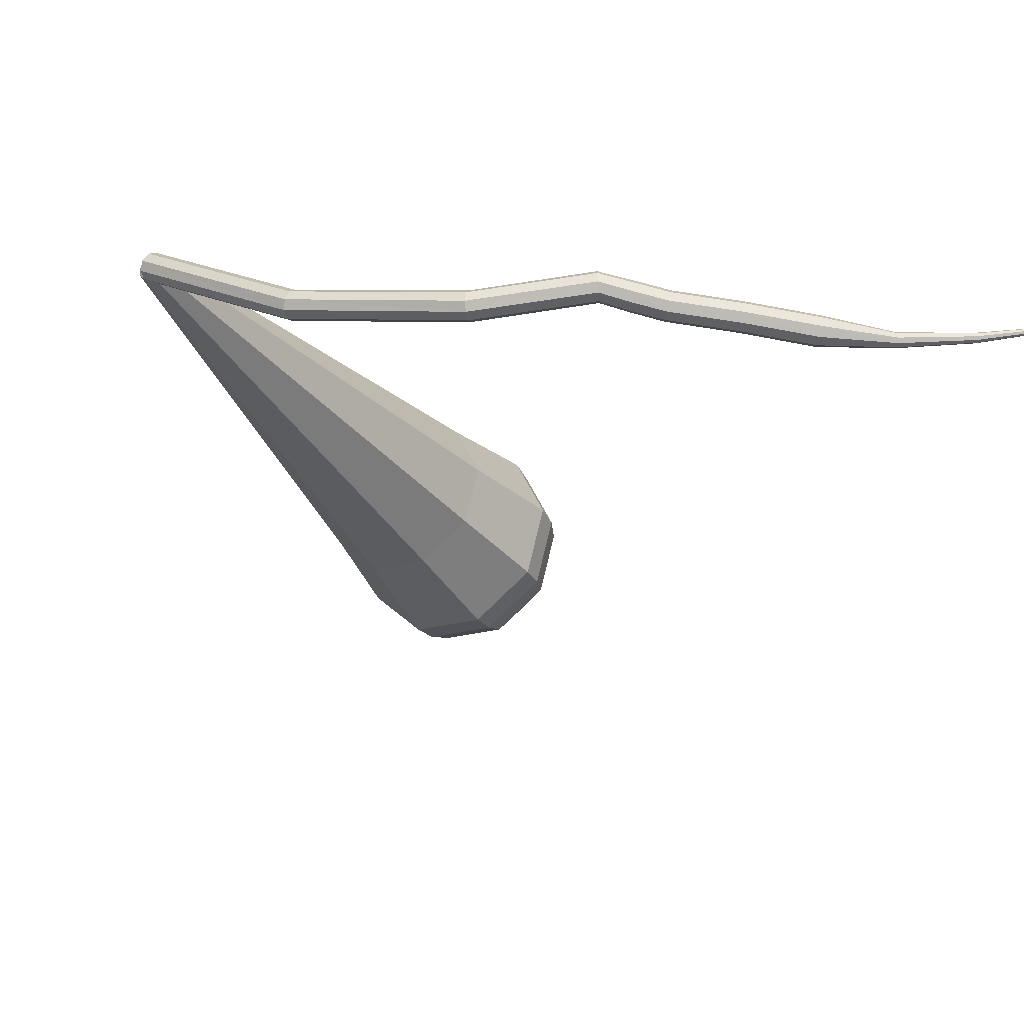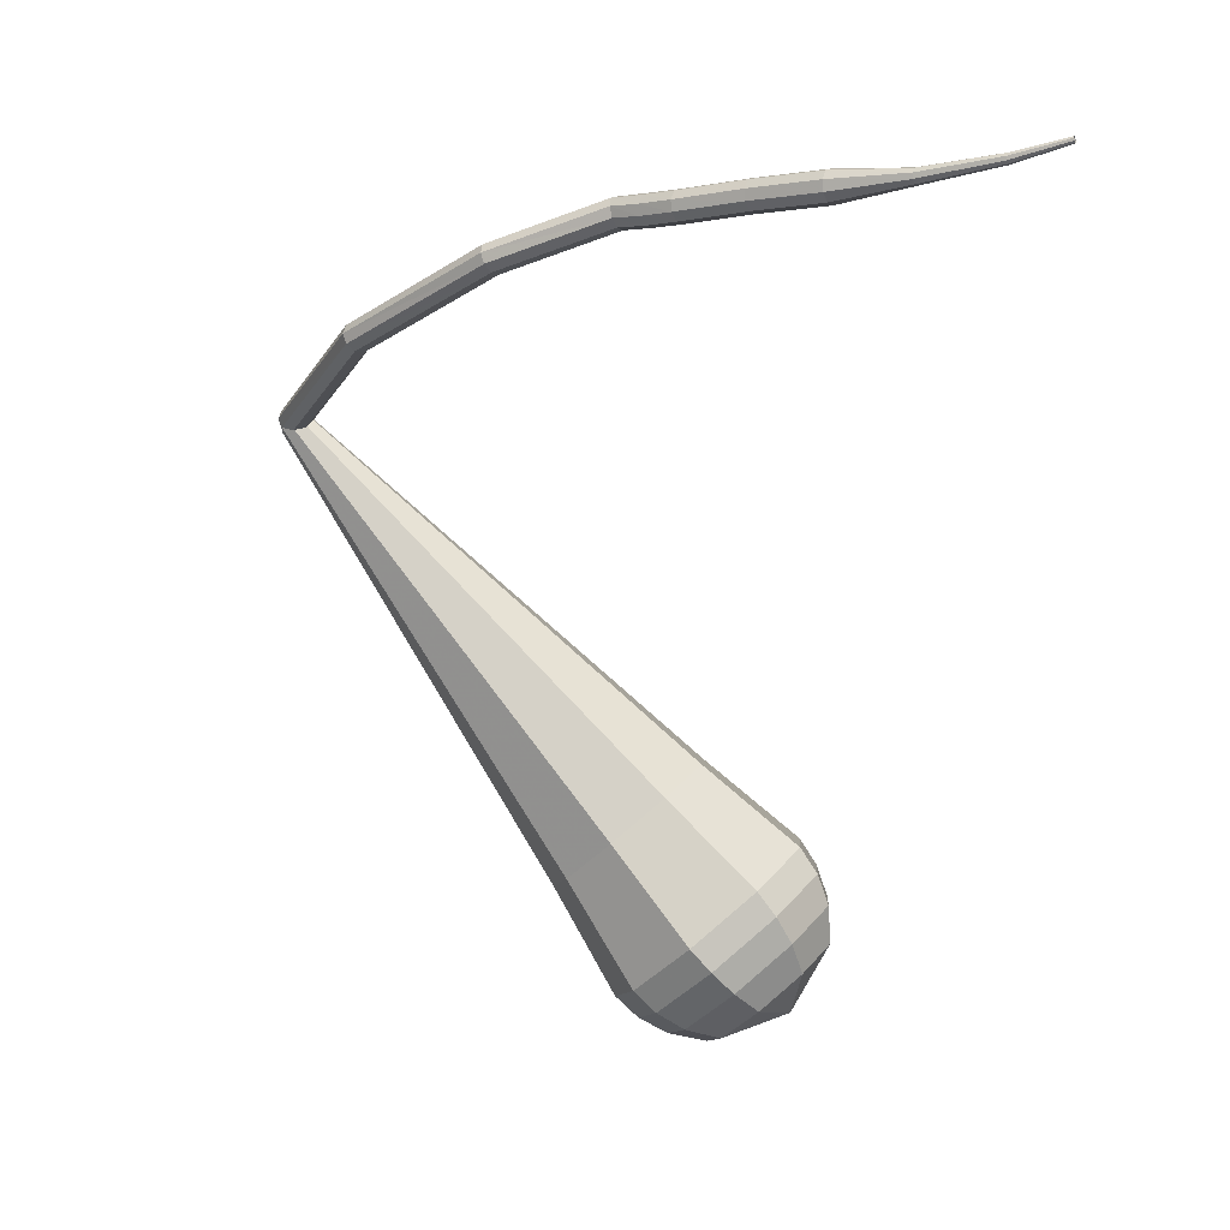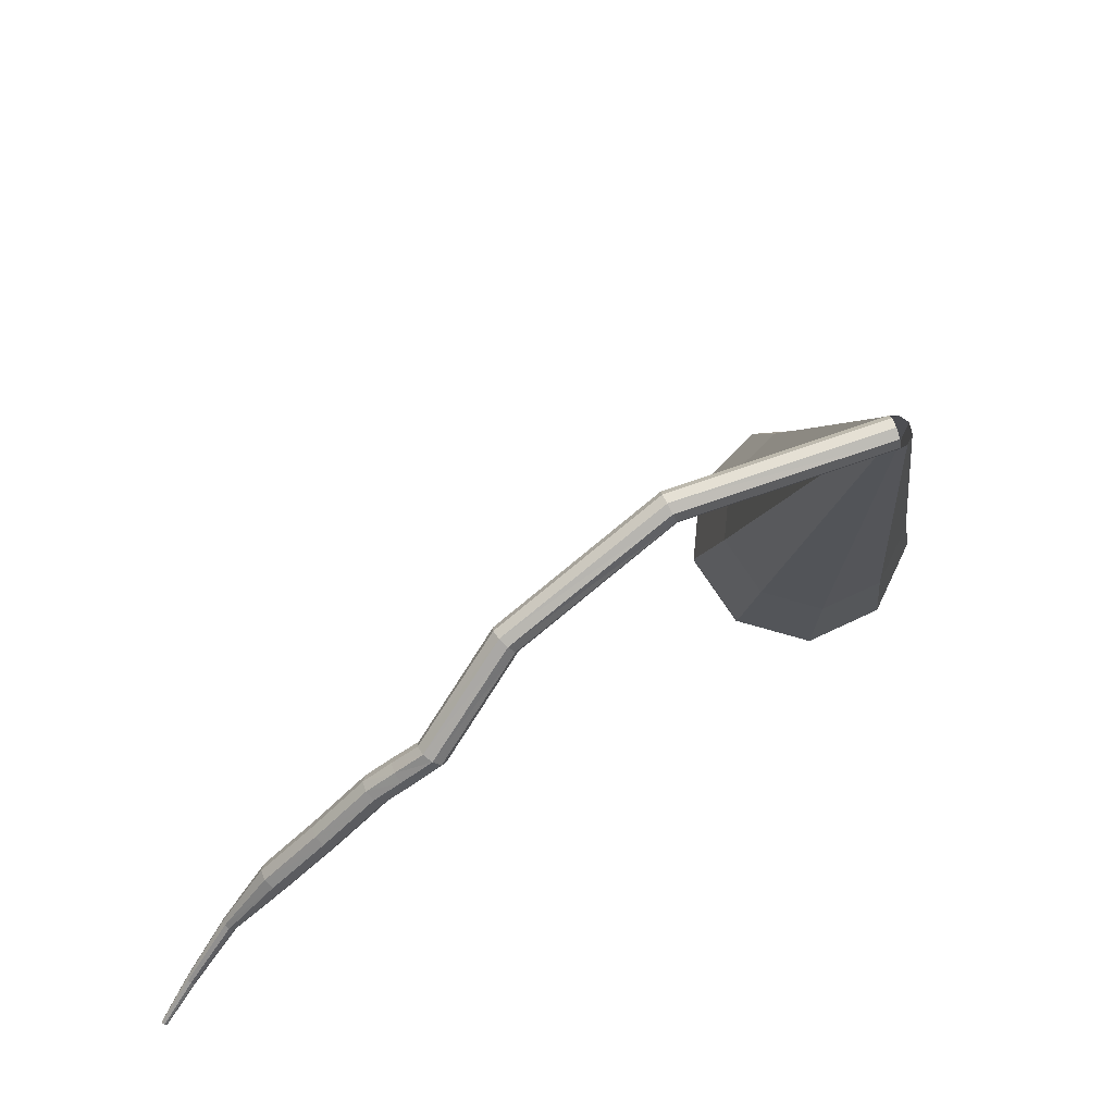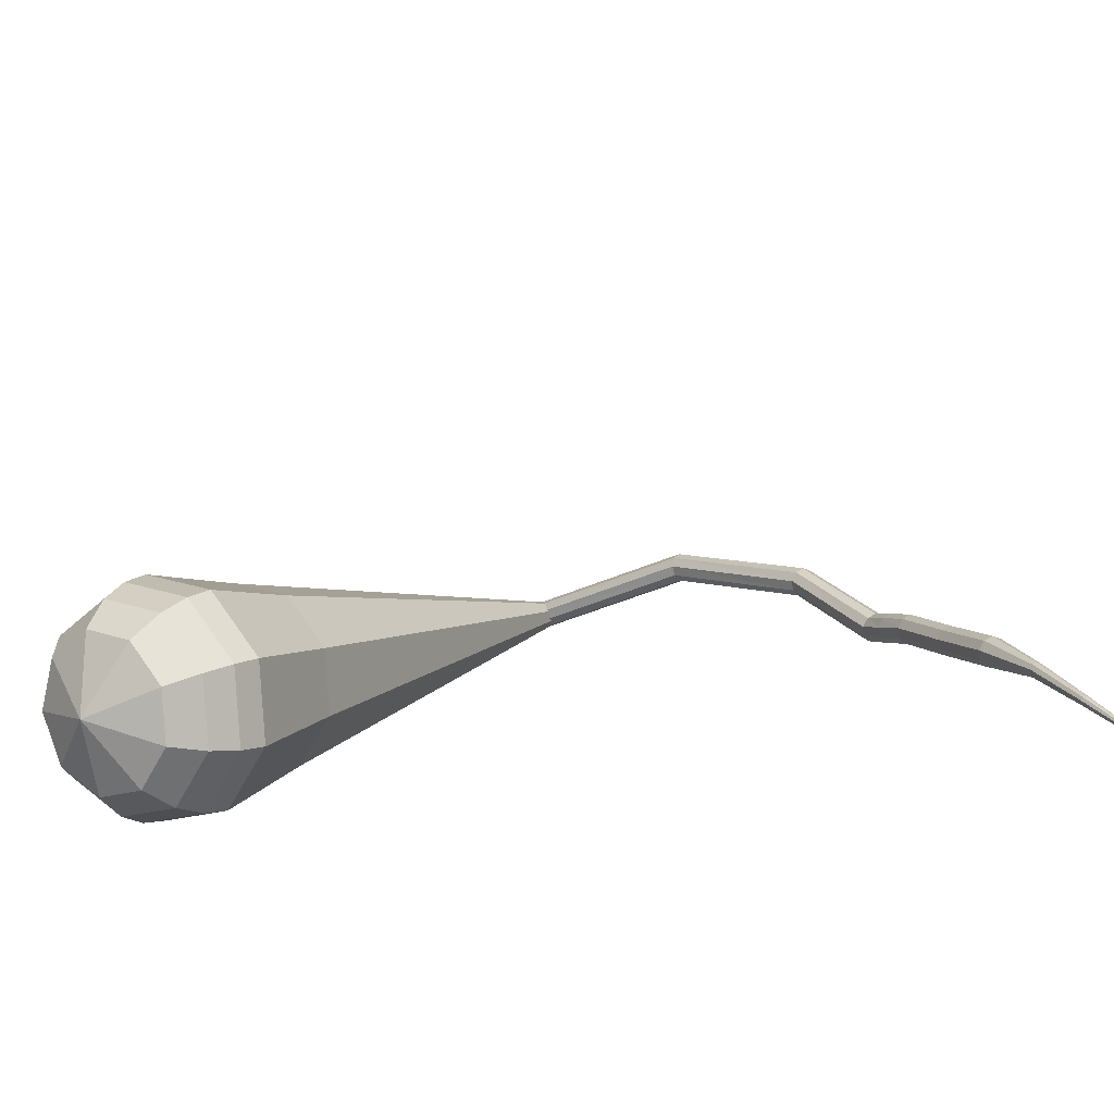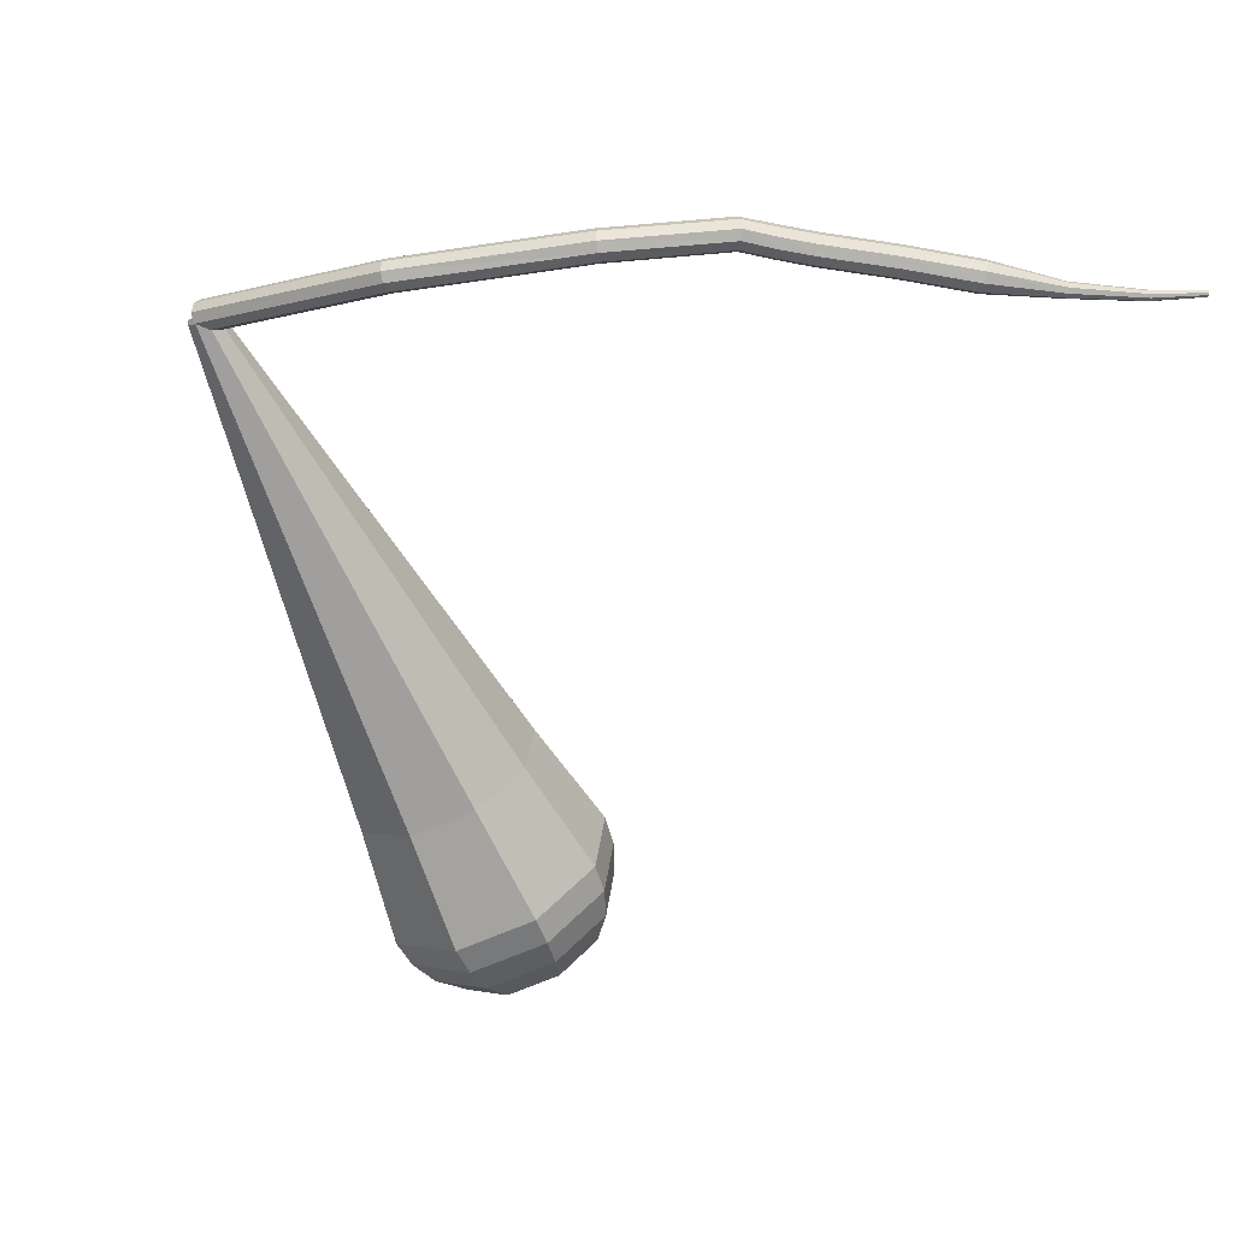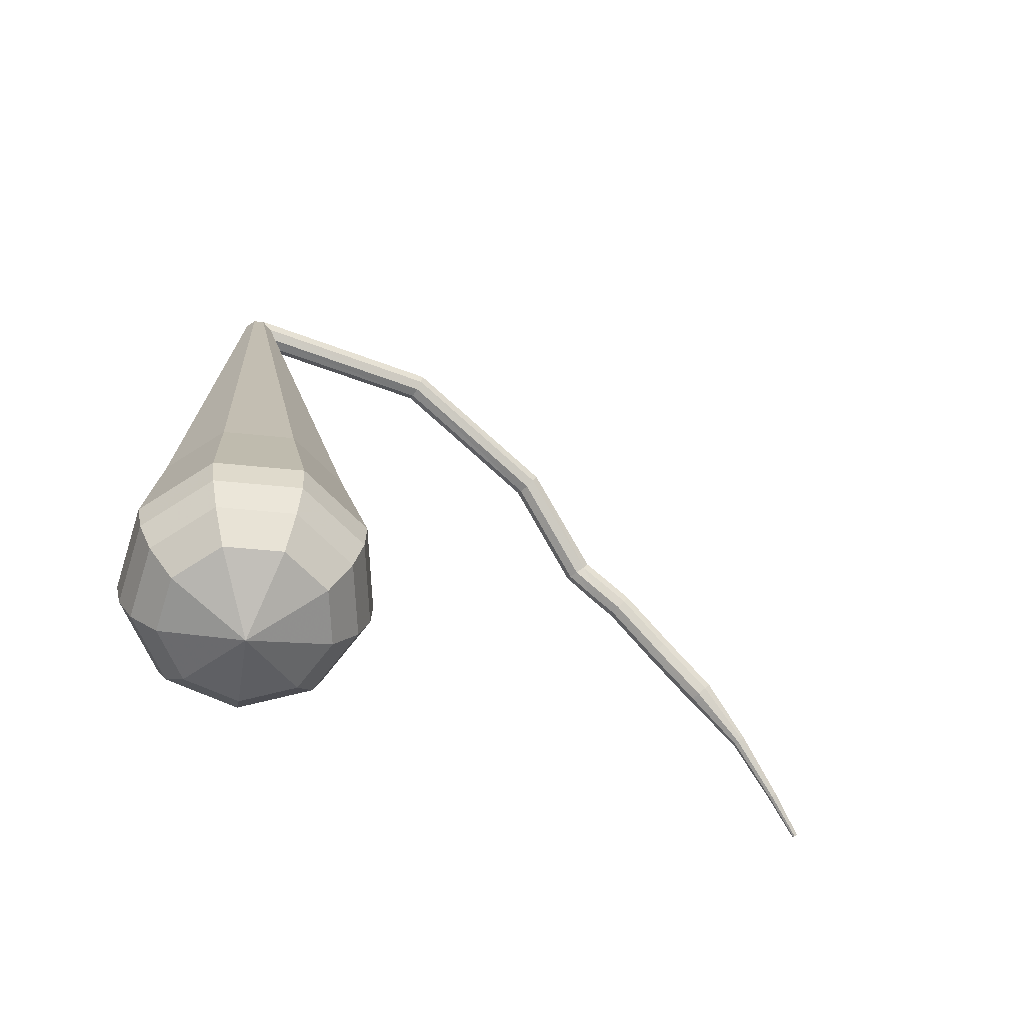
<metadata>
{"format":"obj","ext":"obj","renderer":"f3d","projection":"perspective","resolution":1024,"background":"white","views":[{"elev":25.2,"azim":-126.7,"up":"+Z"},{"elev":-18.5,"azim":-99.6,"up":"+Z"},{"elev":35.2,"azim":-11.1,"up":"+Y"},{"elev":-46.7,"azim":-140.1,"up":"+Y"},{"elev":-9.8,"azim":-135.5,"up":"+Z"},{"elev":-16.7,"azim":164.1,"up":"+Y"}]}
</metadata>
<code>
g tube1
v 156.9 151.1 97.56
v 157 150.8 96.92
v 157.1 150.3 96.58
v 157.3 149.6 96.7
v 157.4 149.2 97.22
v 157.4 149.2 97.9
v 157.3 149.6 98.43
v 157.2 150.3 98.55
v 157 150.8 98.2
v 156.9 151.1 97.56
v 143.8 147.9 97.91
v 143.9 147.6 97.27
v 144.1 147.1 96.93
v 144.4 146.5 97.04
v 144.6 146.1 97.57
v 144.7 146.1 98.25
v 144.5 146.5 98.77
v 144.2 147.1 98.89
v 144 147.7 98.55
v 143.8 147.9 97.91
v 134 140.7 99.11
v 134.1 140.5 98.47
v 134.5 140.1 98.13
v 135 139.6 98.25
v 135.3 139.3 98.77
v 135.4 139.4 99.44
v 135.1 139.7 99.97
v 134.7 140.2 100.1
v 134.2 140.6 99.74
v 134 140.7 99.11
v 129.3 134 100.3
v 129.5 133.9 99.63
v 130 133.5 99.29
v 130.5 133.1 99.41
v 130.9 132.8 99.93
v 130.9 132.9 100.6
v 130.6 133.2 101.1
v 130 133.6 101.3
v 129.6 133.9 100.9
v 129.3 134 100.3
v 127.9 132.7 99.78
v 128.1 132.6 99.16
v 128.6 132.2 98.82
v 129 131.7 98.94
v 129.2 131.3 99.45
v 129.1 131.2 100.1
v 128.7 131.4 100.6
v 128.3 131.9 100.7
v 127.9 132.4 100.4
v 127.9 132.7 99.78
v 126.2 131.2 99.32
v 126.4 131.1 98.69
v 126.9 130.7 98.35
v 127.4 130.2 98.47
v 127.6 129.9 98.99
v 127.6 129.8 99.66
v 127.2 130 100.2
v 126.7 130.5 100.3
v 126.3 130.9 99.96
v 126.2 131.2 99.32
v 123.1 127.7 98.73
v 123.4 127.6 98.09
v 123.8 127.2 97.75
v 124.3 126.8 97.87
v 124.6 126.4 98.39
v 124.5 126.3 99.07
v 124.2 126.6 99.59
v 123.6 127 99.7
v 123.2 127.4 99.36
v 123.1 127.7 98.73
v 120 124.1 97.96
v 120.2 124 97.33
v 120.7 123.7 96.99
v 121.2 123.2 97.1
v 121.5 122.9 97.62
v 121.4 122.8 98.3
v 121 123.1 98.82
v 120.5 123.5 98.94
v 120.1 123.9 98.6
v 120 124.1 97.96
v 117.4 119.9 97.39
v 117.5 119.9 97.07
v 117.7 119.7 96.9
v 118 119.5 96.96
v 118.2 119.4 97.22
v 118.2 119.4 97.56
v 118 119.5 97.82
v 117.7 119.7 97.88
v 117.5 119.8 97.71
v 117.4 119.9 97.39
v 114.8 115.6 97.4
v 114.9 115.6 97.18
v 115.1 115.5 97.07
v 115.3 115.3 97.11
v 115.4 115.3 97.28
v 115.4 115.3 97.51
v 115.3 115.4 97.69
v 115.1 115.5 97.73
v 114.9 115.6 97.61
v 114.8 115.6 97.4
v 113 112.5 97.75
v 113 112.5 97.62
v 113.1 112.4 97.56
v 113.3 112.3 97.58
v 113.3 112.3 97.68
v 113.3 112.3 97.82
v 113.3 112.4 97.92
v 113.2 112.5 97.95
v 113.1 112.5 97.88
v 113 112.5 97.75
f 1 2 12
f 12 11 1
f 2 3 13
f 13 12 2
f 3 4 14
f 14 13 3
f 4 5 15
f 15 14 4
f 5 6 16
f 16 15 5
f 6 7 17
f 17 16 6
f 7 8 18
f 18 17 7
f 8 9 19
f 19 18 8
f 9 10 20
f 20 19 9
f 11 12 22
f 22 21 11
f 12 13 23
f 23 22 12
f 13 14 24
f 24 23 13
f 14 15 25
f 25 24 14
f 15 16 26
f 26 25 15
f 16 17 27
f 27 26 16
f 17 18 28
f 28 27 17
f 18 19 29
f 29 28 18
f 19 20 30
f 30 29 19
f 21 22 32
f 32 31 21
f 22 23 33
f 33 32 22
f 23 24 34
f 34 33 23
f 24 25 35
f 35 34 24
f 25 26 36
f 36 35 25
f 26 27 37
f 37 36 26
f 27 28 38
f 38 37 27
f 28 29 39
f 39 38 28
f 29 30 40
f 40 39 29
f 31 32 42
f 42 41 31
f 32 33 43
f 43 42 32
f 33 34 44
f 44 43 33
f 34 35 45
f 45 44 34
f 35 36 46
f 46 45 35
f 36 37 47
f 47 46 36
f 37 38 48
f 48 47 37
f 38 39 49
f 49 48 38
f 39 40 50
f 50 49 39
f 41 42 52
f 52 51 41
f 42 43 53
f 53 52 42
f 43 44 54
f 54 53 43
f 44 45 55
f 55 54 44
f 45 46 56
f 56 55 45
f 46 47 57
f 57 56 46
f 47 48 58
f 58 57 47
f 48 49 59
f 59 58 48
f 49 50 60
f 60 59 49
f 51 52 62
f 62 61 51
f 52 53 63
f 63 62 52
f 53 54 64
f 64 63 53
f 54 55 65
f 65 64 54
f 55 56 66
f 66 65 55
f 56 57 67
f 67 66 56
f 57 58 68
f 68 67 57
f 58 59 69
f 69 68 58
f 59 60 70
f 70 69 59
f 61 62 72
f 72 71 61
f 62 63 73
f 73 72 62
f 63 64 74
f 74 73 63
f 64 65 75
f 75 74 64
f 65 66 76
f 76 75 65
f 66 67 77
f 77 76 66
f 67 68 78
f 78 77 67
f 68 69 79
f 79 78 68
f 69 70 80
f 80 79 69
f 71 72 82
f 82 81 71
f 72 73 83
f 83 82 72
f 73 74 84
f 84 83 73
f 74 75 85
f 85 84 74
f 75 76 86
f 86 85 75
f 76 77 87
f 87 86 76
f 77 78 88
f 88 87 77
f 78 79 89
f 89 88 78
f 79 80 90
f 90 89 79
f 81 82 92
f 92 91 81
f 82 83 93
f 93 92 82
f 83 84 94
f 94 93 83
f 84 85 95
f 95 94 84
f 85 86 96
f 96 95 85
f 86 87 97
f 97 96 86
f 87 88 98
f 98 97 87
f 88 89 99
f 99 98 88
f 89 90 100
f 100 99 89
f 91 92 102
f 102 101 91
f 92 93 103
f 103 102 92
f 93 94 104
f 104 103 93
f 94 95 105
f 105 104 94
f 95 96 106
f 106 105 95
f 96 97 107
f 107 106 96
f 97 98 108
f 108 107 97
f 98 99 109
f 109 108 98
f 99 100 110
f 110 109 99
v 156.2 149.9 97.56
v 156.3 150.4 97.12
v 156.9 150.8 96.89
v 157.6 150.8 96.97
v 158.1 150.5 97.33
v 158.1 150 97.79
v 157.8 149.6 98.15
v 157.1 149.4 98.23
v 156.5 149.5 98
v 156.2 149.9 97.56
v 154.7 126.3 72.85
v 155.7 129.5 70.01
v 159.2 131.8 68.5
v 163.6 132 69.03
v 166.8 130 71.34
v 167.3 126.8 74.36
v 165 123.9 76.67
v 160.8 122.6 77.2
v 156.7 123.5 75.69
v 154.7 126.3 72.85
v 154.6 124.9 71.39
v 155.6 128.3 68.38
v 159.3 130.7 66.78
v 163.9 130.9 67.34
v 167.4 128.8 69.79
v 167.9 125.4 72.99
v 165.4 122.3 75.43
v 161 121 75.99
v 156.7 122 74.39
v 154.6 124.9 71.39
v 154.4 123.5 69.92
v 155.5 127.1 66.75
v 159.4 129.6 65.06
v 164.3 129.8 65.65
v 167.9 127.6 68.24
v 168.5 124.1 71.61
v 165.9 120.8 74.2
v 161.2 119.3 74.78
v 156.7 120.4 73.1
v 154.4 123.5 69.92
v 154.3 122.1 68.46
v 155.4 125.9 65.12
v 159.5 128.5 63.35
v 164.7 128.7 63.96
v 168.5 126.4 66.69
v 169.1 122.7 70.24
v 166.3 119.2 72.96
v 161.4 117.7 73.58
v 156.6 118.8 71.8
v 154.3 122.1 68.46
v 154.1 120.6 67
v 155.3 124.7 63.49
v 159.7 127.4 61.63
v 165.1 127.7 62.27
v 169.1 125.2 65.13
v 169.7 121.3 68.87
v 166.8 117.7 71.73
v 161.6 116.1 72.37
v 156.6 117.3 70.51
v 154.1 120.6 67
v 154.6 119.3 65.54
v 155.8 123.2 62.14
v 160 125.9 60.33
v 165.2 126.1 60.96
v 169.1 123.8 63.73
v 169.7 120 67.34
v 166.9 116.5 70.11
v 161.9 114.9 70.74
v 157 116.1 68.93
v 154.6 119.3 65.54
v 155.6 118.1 64.08
v 156.7 121.6 61.04
v 160.4 124 59.42
v 165.1 124.2 59.98
v 168.6 122.1 62.46
v 169.2 118.7 65.69
v 166.6 115.6 68.17
v 162.1 114.2 68.73
v 157.8 115.2 67.11
v 155.6 118.1 64.08
v 157.5 117.1 62.61
v 158.3 119.7 60.29
v 161.1 121.6 59.06
v 164.7 121.7 59.49
v 167.4 120.1 61.38
v 167.8 117.5 63.85
v 165.9 115.1 65.74
v 162.4 114.1 66.17
v 159.1 114.8 64.93
v 157.5 117.1 62.61
v 162.9 116.6 61.15
v 162.9 116.6 61.15
v 162.9 116.6 61.15
v 162.9 116.6 61.15
v 162.9 116.6 61.15
v 162.9 116.6 61.15
v 162.9 116.6 61.15
v 162.9 116.6 61.15
v 162.9 116.6 61.15
v 162.9 116.6 61.15
f 111 112 122
f 122 121 111
f 112 113 123
f 123 122 112
f 113 114 124
f 124 123 113
f 114 115 125
f 125 124 114
f 115 116 126
f 126 125 115
f 116 117 127
f 127 126 116
f 117 118 128
f 128 127 117
f 118 119 129
f 129 128 118
f 119 120 130
f 130 129 119
f 121 122 132
f 132 131 121
f 122 123 133
f 133 132 122
f 123 124 134
f 134 133 123
f 124 125 135
f 135 134 124
f 125 126 136
f 136 135 125
f 126 127 137
f 137 136 126
f 127 128 138
f 138 137 127
f 128 129 139
f 139 138 128
f 129 130 140
f 140 139 129
f 131 132 142
f 142 141 131
f 132 133 143
f 143 142 132
f 133 134 144
f 144 143 133
f 134 135 145
f 145 144 134
f 135 136 146
f 146 145 135
f 136 137 147
f 147 146 136
f 137 138 148
f 148 147 137
f 138 139 149
f 149 148 138
f 139 140 150
f 150 149 139
f 141 142 152
f 152 151 141
f 142 143 153
f 153 152 142
f 143 144 154
f 154 153 143
f 144 145 155
f 155 154 144
f 145 146 156
f 156 155 145
f 146 147 157
f 157 156 146
f 147 148 158
f 158 157 147
f 148 149 159
f 159 158 148
f 149 150 160
f 160 159 149
f 151 152 162
f 162 161 151
f 152 153 163
f 163 162 152
f 153 154 164
f 164 163 153
f 154 155 165
f 165 164 154
f 155 156 166
f 166 165 155
f 156 157 167
f 167 166 156
f 157 158 168
f 168 167 157
f 158 159 169
f 169 168 158
f 159 160 170
f 170 169 159
f 161 162 172
f 172 171 161
f 162 163 173
f 173 172 162
f 163 164 174
f 174 173 163
f 164 165 175
f 175 174 164
f 165 166 176
f 176 175 165
f 166 167 177
f 177 176 166
f 167 168 178
f 178 177 167
f 168 169 179
f 179 178 168
f 169 170 180
f 180 179 169
f 171 172 182
f 182 181 171
f 172 173 183
f 183 182 172
f 173 174 184
f 184 183 173
f 174 175 185
f 185 184 174
f 175 176 186
f 186 185 175
f 176 177 187
f 187 186 176
f 177 178 188
f 188 187 177
f 178 179 189
f 189 188 178
f 179 180 190
f 190 189 179
f 181 182 192
f 192 191 181
f 182 183 193
f 193 192 182
f 183 184 194
f 194 193 183
f 184 185 195
f 195 194 184
f 185 186 196
f 196 195 185
f 186 187 197
f 197 196 186
f 187 188 198
f 198 197 187
f 188 189 199
f 199 198 188
f 189 190 200
f 200 199 189
f 191 192 202
f 202 201 191
f 192 193 203
f 203 202 192
f 193 194 204
f 204 203 193
f 194 195 205
f 205 204 194
f 195 196 206
f 206 205 195
f 196 197 207
f 207 206 196
f 197 198 208
f 208 207 197
f 198 199 209
f 209 208 198
f 199 200 210
f 210 209 199
g

</code>
